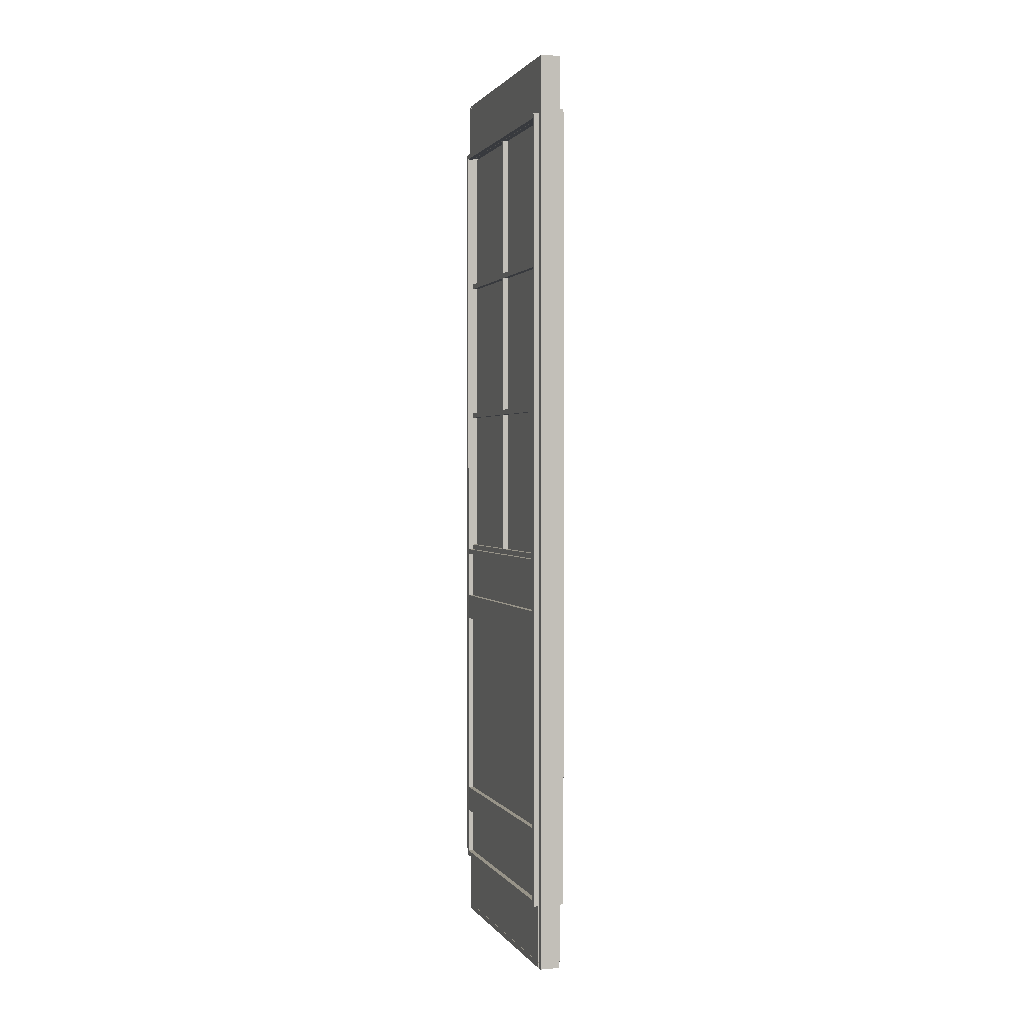
<metadata>
{"format":"obj","ext":"obj","renderer":"f3d","projection":"perspective","resolution":1024,"background":"white","views":[{"elev":1.4,"azim":162.8,"up":"+Y"}]}
</metadata>
<code>
o Door
v -90.65 27.7 -103.5
v -90.65 27.7 -103.2
v -90.65 -21.82 -103.5
v -90.65 -21.82 -103.2
v -90.98 27.7 -103.2
v -90.65 27.7 -103.2
v -90.98 27.7 -103.5
v -90.65 27.7 -103.5
v -90.65 27.7 -103.2
v -90.98 27.7 -103.2
v -90.65 -21.82 -103.2
v -90.98 -21.82 -103.2
v -90.98 27.7 -103.2
v -90.98 27.7 -103.5
v -90.98 -21.82 -103.2
v -90.98 -21.82 -103.5
v -90.98 -21.82 -103.5
v -90.65 -21.82 -103.5
v -90.98 -21.82 -103.2
v -90.65 -21.82 -103.2
v -90.98 27.7 -103.5
v -90.65 27.7 -103.5
v -90.98 -21.82 -103.5
v -90.65 -21.82 -103.5
v -92.28 27.88 -103.5
v -92.28 27.88 -103.2
v -92.28 -21.82 -103.5
v -92.28 -21.82 -103.2
v -92.6 27.88 -103.2
v -92.28 27.88 -103.2
v -92.6 27.88 -103.5
v -92.28 27.88 -103.5
v -92.28 27.88 -103.2
v -92.6 27.88 -103.2
v -92.28 -21.82 -103.2
v -92.6 -21.82 -103.2
v -92.6 27.88 -103.2
v -92.6 27.88 -103.5
v -92.6 -21.82 -103.2
v -92.6 -21.82 -103.5
v -92.6 -21.82 -103.5
v -92.28 -21.82 -103.5
v -92.6 -21.82 -103.2
v -92.28 -21.82 -103.2
v -92.6 27.88 -103.5
v -92.28 27.88 -103.5
v -92.6 -21.82 -103.5
v -92.28 -21.82 -103.5
v -90.98 28.72 -103.4
v -90.98 28.72 -102.8
v -90.98 -0.04106 -103.4
v -90.98 -0.04106 -102.8
v -92.28 28.72 -102.8
v -90.98 28.72 -102.8
v -92.28 28.72 -103.4
v -90.98 28.72 -103.4
v -90.98 28.72 -102.8
v -92.28 28.72 -102.8
v -90.98 -0.04106 -102.8
v -92.28 -0.04106 -102.8
v -92.28 28.72 -102.8
v -92.28 28.72 -103.4
v -92.28 -0.04106 -102.8
v -92.28 -0.04106 -103.4
v -92.28 -0.04106 -103.4
v -90.98 -0.04106 -103.4
v -92.28 -0.04106 -102.8
v -90.98 -0.04106 -102.8
v -92.28 28.72 -103.4
v -90.98 28.72 -103.4
v -92.28 -0.04106 -103.4
v -90.98 -0.04106 -103.4
v -91.01 31.17 -103.7
v -91.01 31.17 -103.4
v -91.01 -25.77 -103.7
v -91.01 -25.77 -103.4
v -92.27 31.17 -103.4
v -91.01 31.17 -103.4
v -92.27 31.17 -103.7
v -91.01 31.17 -103.7
v -91.01 31.17 -103.4
v -92.27 31.17 -103.4
v -91.01 -25.77 -103.4
v -92.27 -25.77 -103.4
v -92.27 31.17 -103.4
v -92.27 31.17 -103.7
v -92.27 -25.77 -103.4
v -92.27 -25.77 -103.7
v -92.27 -25.77 -103.7
v -91.01 -25.77 -103.7
v -92.27 -25.77 -103.4
v -91.01 -25.77 -103.4
v -92.27 31.17 -103.7
v -91.01 31.17 -103.7
v -92.27 -25.77 -103.7
v -91.01 -25.77 -103.7
v -90.65 27.76 -103.2
v -90.65 27.76 -88.45
v -90.65 27.43 -103.2
v -90.65 27.43 -88.45
v -90.98 27.76 -88.45
v -90.65 27.76 -88.45
v -90.98 27.76 -103.2
v -90.65 27.76 -103.2
v -90.65 27.76 -88.45
v -90.98 27.76 -88.45
v -90.65 27.43 -88.45
v -90.98 27.43 -88.45
v -90.98 27.76 -88.45
v -90.98 27.76 -103.2
v -90.98 27.43 -88.45
v -90.98 27.43 -103.2
v -90.98 27.43 -103.2
v -90.65 27.43 -103.2
v -90.98 27.43 -88.45
v -90.65 27.43 -88.45
v -90.98 27.76 -103.2
v -90.65 27.76 -103.2
v -90.98 27.43 -103.2
v -90.65 27.43 -103.2
v -90.98 27.74 -102.8
v -90.98 27.74 -88.77
v -90.98 27.42 -102.8
v -90.98 27.42 -88.77
v -92.28 27.74 -88.77
v -90.98 27.74 -88.77
v -92.28 27.74 -102.8
v -90.98 27.74 -102.8
v -90.98 27.74 -88.77
v -92.28 27.74 -88.77
v -90.98 27.42 -88.77
v -92.28 27.42 -88.77
v -92.28 27.74 -88.77
v -92.28 27.74 -102.8
v -92.28 27.42 -88.77
v -92.28 27.42 -102.8
v -92.28 27.42 -102.8
v -90.98 27.42 -102.8
v -92.28 27.42 -88.77
v -90.98 27.42 -88.77
v -92.28 27.74 -102.8
v -90.98 27.74 -102.8
v -92.28 27.42 -102.8
v -90.98 27.42 -102.8
v -90.98 31.07 -103.4
v -90.98 31.07 -87.85
v -90.98 27.68 -103.4
v -90.98 27.68 -87.85
v -92.28 31.07 -87.85
v -90.98 31.07 -87.85
v -92.28 31.07 -103.4
v -90.98 31.07 -103.4
v -90.98 31.07 -87.85
v -92.28 31.07 -87.85
v -90.98 27.68 -87.85
v -92.28 27.68 -87.85
v -92.28 31.07 -87.85
v -92.28 31.07 -103.4
v -92.28 27.68 -87.85
v -92.28 27.68 -103.4
v -92.28 27.68 -103.4
v -90.98 27.68 -103.4
v -92.28 27.68 -87.85
v -90.98 27.68 -87.85
v -92.28 31.07 -103.4
v -90.98 31.07 -103.4
v -92.28 27.68 -103.4
v -90.98 27.68 -103.4
v -92.28 28.05 -103.4
v -92.28 28.05 -88.45
v -92.28 27.73 -103.4
v -92.28 27.73 -88.45
v -92.6 28.05 -88.45
v -92.28 28.05 -88.45
v -92.6 28.05 -103.4
v -92.28 28.05 -103.4
v -92.28 28.05 -88.45
v -92.6 28.05 -88.45
v -92.28 27.73 -88.45
v -92.6 27.73 -88.45
v -92.6 28.05 -88.45
v -92.6 28.05 -103.4
v -92.6 27.73 -88.45
v -92.6 27.73 -103.4
v -92.6 27.73 -103.4
v -92.28 27.73 -103.4
v -92.6 27.73 -88.45
v -92.28 27.73 -88.45
v -92.6 28.05 -103.4
v -92.28 28.05 -103.4
v -92.6 27.73 -103.4
v -92.28 27.73 -103.4
v -91.02 31.27 -103.7
v -91.02 31.27 -87.95
v -91.02 30.95 -103.7
v -91.02 30.95 -87.95
v -92.28 31.27 -87.95
v -91.02 31.27 -87.95
v -92.28 31.27 -103.7
v -91.02 31.27 -103.7
v -91.02 31.27 -87.95
v -92.28 31.27 -87.95
v -91.02 30.95 -87.95
v -92.28 30.95 -87.95
v -92.28 31.27 -87.95
v -92.28 31.27 -103.7
v -92.28 30.95 -87.95
v -92.28 30.95 -103.7
v -92.28 30.95 -103.7
v -91.02 30.95 -103.7
v -92.28 30.95 -87.95
v -91.02 30.95 -87.95
v -92.28 31.27 -103.7
v -91.02 31.27 -103.7
v -92.28 30.95 -103.7
v -91.02 30.95 -103.7
v -90.65 -0.04106 -103.2
v -90.65 -0.04106 -88.45
v -90.65 -0.3661 -103.2
v -90.65 -0.3661 -88.45
v -90.98 -0.04106 -88.45
v -90.65 -0.04106 -88.45
v -90.98 -0.04106 -103.2
v -90.65 -0.04106 -103.2
v -90.65 -0.04106 -88.45
v -90.98 -0.04106 -88.45
v -90.65 -0.3661 -88.45
v -90.98 -0.3661 -88.45
v -90.98 -0.04106 -88.45
v -90.98 -0.04106 -103.2
v -90.98 -0.3661 -88.45
v -90.98 -0.3661 -103.2
v -90.98 -0.3661 -103.2
v -90.65 -0.3661 -103.2
v -90.98 -0.3661 -88.45
v -90.65 -0.3661 -88.45
v -90.98 -0.04106 -103.2
v -90.65 -0.04106 -103.2
v -90.98 -0.3661 -103.2
v -90.65 -0.3661 -103.2
v -90.65 -21.5 -103.2
v -90.65 -21.5 -88.45
v -90.65 -21.82 -103.2
v -90.65 -21.82 -88.45
v -90.98 -21.5 -88.45
v -90.65 -21.5 -88.45
v -90.98 -21.5 -103.2
v -90.65 -21.5 -103.2
v -90.65 -21.5 -88.45
v -90.98 -21.5 -88.45
v -90.65 -21.82 -88.45
v -90.98 -21.82 -88.45
v -90.98 -21.5 -88.45
v -90.98 -21.5 -103.2
v -90.98 -21.82 -88.45
v -90.98 -21.82 -103.2
v -90.98 -21.82 -103.2
v -90.65 -21.82 -103.2
v -90.98 -21.82 -88.45
v -90.65 -21.82 -88.45
v -90.98 -21.5 -103.2
v -90.65 -21.5 -103.2
v -90.98 -21.82 -103.2
v -90.65 -21.82 -103.2
v -92.28 -3.291 -103.2
v -92.28 -3.291 -88.45
v -92.28 -4.917 -103.2
v -92.28 -4.917 -88.45
v -92.6 -3.291 -88.45
v -92.28 -3.291 -88.45
v -92.6 -3.291 -103.2
v -92.28 -3.291 -103.2
v -92.28 -3.291 -88.45
v -92.6 -3.291 -88.45
v -92.28 -4.917 -88.45
v -92.6 -4.917 -88.45
v -92.6 -3.291 -88.45
v -92.6 -3.291 -103.2
v -92.6 -4.917 -88.45
v -92.6 -4.917 -103.2
v -92.6 -4.917 -103.2
v -92.28 -4.917 -103.2
v -92.6 -4.917 -88.45
v -92.28 -4.917 -88.45
v -92.6 -3.291 -103.2
v -92.28 -3.291 -103.2
v -92.6 -4.917 -103.2
v -92.28 -4.917 -103.2
v -92.28 -16.94 -103.2
v -92.28 -16.94 -88.45
v -92.28 -18.57 -103.2
v -92.28 -18.57 -88.45
v -92.6 -16.94 -88.45
v -92.28 -16.94 -88.45
v -92.6 -16.94 -103.2
v -92.28 -16.94 -103.2
v -92.28 -16.94 -88.45
v -92.6 -16.94 -88.45
v -92.28 -18.57 -88.45
v -92.6 -18.57 -88.45
v -92.6 -16.94 -88.45
v -92.6 -16.94 -103.2
v -92.6 -18.57 -88.45
v -92.6 -18.57 -103.2
v -92.6 -18.57 -103.2
v -92.28 -18.57 -103.2
v -92.6 -18.57 -88.45
v -92.28 -18.57 -88.45
v -92.6 -16.94 -103.2
v -92.28 -16.94 -103.2
v -92.6 -18.57 -103.2
v -92.28 -18.57 -103.2
v -92.28 -0.04106 -103.2
v -92.28 -0.04106 -88.45
v -92.28 -0.3661 -103.2
v -92.28 -0.3661 -88.45
v -92.6 -0.04106 -88.45
v -92.28 -0.04106 -88.45
v -92.6 -0.04106 -103.2
v -92.28 -0.04106 -103.2
v -92.28 -0.04106 -88.45
v -92.6 -0.04106 -88.45
v -92.28 -0.3661 -88.45
v -92.6 -0.3661 -88.45
v -92.6 -0.04106 -88.45
v -92.6 -0.04106 -103.2
v -92.6 -0.3661 -88.45
v -92.6 -0.3661 -103.2
v -92.6 -0.3661 -103.2
v -92.28 -0.3661 -103.2
v -92.6 -0.3661 -88.45
v -92.28 -0.3661 -88.45
v -92.6 -0.04106 -103.2
v -92.28 -0.04106 -103.2
v -92.6 -0.3661 -103.2
v -92.28 -0.3661 -103.2
v -92.28 -21.5 -103.2
v -92.28 -21.5 -88.45
v -92.28 -21.82 -103.2
v -92.28 -21.82 -88.45
v -92.6 -21.5 -88.45
v -92.28 -21.5 -88.45
v -92.6 -21.5 -103.2
v -92.28 -21.5 -103.2
v -92.28 -21.5 -88.45
v -92.6 -21.5 -88.45
v -92.28 -21.82 -88.45
v -92.6 -21.82 -88.45
v -92.6 -21.5 -88.45
v -92.6 -21.5 -103.2
v -92.6 -21.82 -88.45
v -92.6 -21.82 -103.2
v -92.6 -21.82 -103.2
v -92.28 -21.82 -103.2
v -92.6 -21.82 -88.45
v -92.28 -21.82 -88.45
v -92.6 -21.5 -103.2
v -92.28 -21.5 -103.2
v -92.6 -21.82 -103.2
v -92.28 -21.82 -103.2
v -90.98 27.64 -95.76
v -90.98 27.64 -95.46
v -90.98 -0.04106 -95.76
v -90.98 -0.04106 -95.46
v -92.28 27.64 -95.46
v -90.98 27.64 -95.46
v -92.28 27.64 -95.76
v -90.98 27.64 -95.76
v -90.98 27.64 -95.46
v -92.28 27.64 -95.46
v -90.98 -0.04106 -95.46
v -92.28 -0.04106 -95.46
v -92.28 27.64 -95.46
v -92.28 27.64 -95.76
v -92.28 -0.04106 -95.46
v -92.28 -0.04106 -95.76
v -92.28 -0.04106 -95.76
v -90.98 -0.04106 -95.76
v -92.28 -0.04106 -95.46
v -90.98 -0.04106 -95.46
v -92.28 27.64 -95.76
v -90.98 27.64 -95.76
v -92.28 -0.04106 -95.76
v -90.98 -0.04106 -95.76
v -90.98 18.65 -102.8
v -90.98 18.65 -88.45
v -90.98 18.32 -102.8
v -90.98 18.32 -88.45
v -92.28 18.65 -88.45
v -90.98 18.65 -88.45
v -92.28 18.65 -102.8
v -90.98 18.65 -102.8
v -90.98 18.65 -88.45
v -92.28 18.65 -88.45
v -90.98 18.32 -88.45
v -92.28 18.32 -88.45
v -92.28 18.65 -88.45
v -92.28 18.65 -102.8
v -92.28 18.32 -88.45
v -92.28 18.32 -102.8
v -92.28 18.32 -102.8
v -90.98 18.32 -102.8
v -92.28 18.32 -88.45
v -90.98 18.32 -88.45
v -92.28 18.65 -102.8
v -90.98 18.65 -102.8
v -92.28 18.32 -102.8
v -90.98 18.32 -102.8
v -90.98 -0.04106 -103.4
v -90.98 -0.04106 -87.8
v -90.98 -25.4 -103.4
v -90.98 -25.4 -87.8
v -92.28 -0.04106 -87.8
v -90.98 -0.04106 -87.8
v -92.28 -0.04106 -103.4
v -90.98 -0.04106 -103.4
v -90.98 -0.04106 -87.8
v -92.28 -0.04106 -87.8
v -90.98 -25.4 -87.8
v -92.28 -25.4 -87.8
v -92.28 -0.04106 -87.8
v -92.28 -0.04106 -103.4
v -92.28 -25.4 -87.8
v -92.28 -25.4 -103.4
v -92.28 -25.4 -103.4
v -90.98 -25.4 -103.4
v -92.28 -25.4 -87.8
v -90.98 -25.4 -87.8
v -92.28 -0.04106 -103.4
v -90.98 -0.04106 -103.4
v -92.28 -25.4 -103.4
v -90.98 -25.4 -103.4
v -91.3 27.42 -102.8
v -91.3 27.42 -88.45
v -91.3 -0.04106 -102.8
v -91.3 -0.04106 -88.45
v -91.95 27.42 -88.45
v -91.3 27.42 -88.45
v -91.95 27.42 -102.8
v -91.3 27.42 -102.8
v -91.3 27.42 -88.45
v -91.95 27.42 -88.45
v -91.3 -0.04106 -88.45
v -91.95 -0.04106 -88.45
v -91.95 27.42 -88.45
v -91.95 27.42 -102.8
v -91.95 -0.04106 -88.45
v -91.95 -0.04106 -102.8
v -91.95 -0.04106 -102.8
v -91.3 -0.04106 -102.8
v -91.95 -0.04106 -88.45
v -91.3 -0.04106 -88.45
v -91.95 27.42 -102.8
v -91.3 27.42 -102.8
v -91.95 -0.04106 -102.8
v -91.3 -0.04106 -102.8
v -90.98 0.2839 -102.8
v -90.98 0.2839 -88.45
v -90.98 -0.04106 -102.8
v -90.98 -0.04106 -88.45
v -92.28 0.2839 -88.45
v -90.98 0.2839 -88.45
v -92.28 0.2839 -102.8
v -90.98 0.2839 -102.8
v -90.98 0.2839 -88.45
v -92.28 0.2839 -88.45
v -90.98 -0.04106 -88.45
v -92.28 -0.04106 -88.45
v -92.28 0.2839 -88.45
v -92.28 0.2839 -102.8
v -92.28 -0.04106 -88.45
v -92.28 -0.04106 -102.8
v -92.28 -0.04106 -102.8
v -90.98 -0.04106 -102.8
v -92.28 -0.04106 -88.45
v -90.98 -0.04106 -88.45
v -92.28 0.2839 -102.8
v -90.98 0.2839 -102.8
v -92.28 -0.04106 -102.8
v -90.98 -0.04106 -102.8
v -90.65 -3.291 -103.2
v -90.65 -3.291 -88.45
v -90.65 -4.917 -103.2
v -90.65 -4.917 -88.45
v -90.98 -3.291 -88.45
v -90.65 -3.291 -88.45
v -90.98 -3.291 -103.2
v -90.65 -3.291 -103.2
v -90.65 -3.291 -88.45
v -90.98 -3.291 -88.45
v -90.65 -4.917 -88.45
v -90.98 -4.917 -88.45
v -90.98 -3.291 -88.45
v -90.98 -3.291 -103.2
v -90.98 -4.917 -88.45
v -90.98 -4.917 -103.2
v -90.98 -4.917 -103.2
v -90.65 -4.917 -103.2
v -90.98 -4.917 -88.45
v -90.65 -4.917 -88.45
v -90.98 -3.291 -103.2
v -90.65 -3.291 -103.2
v -90.98 -4.917 -103.2
v -90.65 -4.917 -103.2
v -90.65 -16.94 -103.2
v -90.65 -16.94 -88.45
v -90.65 -18.57 -103.2
v -90.65 -18.57 -88.45
v -90.98 -16.94 -88.45
v -90.65 -16.94 -88.45
v -90.98 -16.94 -103.2
v -90.65 -16.94 -103.2
v -90.65 -16.94 -88.45
v -90.98 -16.94 -88.45
v -90.65 -18.57 -88.45
v -90.98 -18.57 -88.45
v -90.98 -16.94 -88.45
v -90.98 -16.94 -103.2
v -90.98 -18.57 -88.45
v -90.98 -18.57 -103.2
v -90.98 -18.57 -103.2
v -90.65 -18.57 -103.2
v -90.98 -18.57 -88.45
v -90.65 -18.57 -88.45
v -90.98 -16.94 -103.2
v -90.65 -16.94 -103.2
v -90.98 -18.57 -103.2
v -90.65 -18.57 -103.2
v -90.98 9.578 -102.8
v -90.98 9.578 -88.45
v -90.98 9.253 -102.8
v -90.98 9.253 -88.45
v -92.28 9.578 -88.45
v -90.98 9.578 -88.45
v -92.28 9.578 -102.8
v -90.98 9.578 -102.8
v -90.98 9.578 -88.45
v -92.28 9.578 -88.45
v -90.98 9.253 -88.45
v -92.28 9.253 -88.45
v -92.28 9.578 -88.45
v -92.28 9.578 -102.8
v -92.28 9.253 -88.45
v -92.28 9.253 -102.8
v -92.28 9.253 -102.8
v -90.98 9.253 -102.8
v -92.28 9.253 -88.45
v -90.98 9.253 -88.45
v -92.28 9.578 -102.8
v -90.98 9.578 -102.8
v -92.28 9.253 -102.8
v -90.98 9.253 -102.8
v -90.97 -25.41 -103.4
v -90.97 -25.41 -87.86
v -90.97 -25.75 -103.4
v -90.97 -25.75 -87.86
v -92.23 -25.41 -87.86
v -90.97 -25.41 -87.86
v -92.23 -25.41 -103.4
v -90.97 -25.41 -103.4
v -90.97 -25.41 -87.86
v -92.23 -25.41 -87.86
v -90.97 -25.75 -87.86
v -92.23 -25.75 -87.86
v -92.23 -25.41 -87.86
v -92.23 -25.41 -103.4
v -92.23 -25.75 -87.86
v -92.23 -25.75 -103.4
v -92.23 -25.75 -103.4
v -90.97 -25.75 -103.4
v -92.23 -25.75 -87.86
v -90.97 -25.75 -87.86
v -92.23 -25.41 -103.4
v -90.97 -25.41 -103.4
v -92.23 -25.75 -103.4
v -90.97 -25.75 -103.4
v -91.01 31.17 -87.99
v -91.01 31.17 -87.66
v -91.01 -25.77 -87.99
v -91.01 -25.77 -87.66
v -92.27 31.17 -87.66
v -91.01 31.17 -87.66
v -92.27 31.17 -87.99
v -91.01 31.17 -87.99
v -91.01 31.17 -87.66
v -92.27 31.17 -87.66
v -91.01 -25.77 -87.66
v -92.27 -25.77 -87.66
v -92.27 31.17 -87.66
v -92.27 31.17 -87.99
v -92.27 -25.77 -87.66
v -92.27 -25.77 -87.99
v -92.27 -25.77 -87.99
v -91.01 -25.77 -87.99
v -92.27 -25.77 -87.66
v -91.01 -25.77 -87.66
v -92.27 31.17 -87.99
v -91.01 31.17 -87.99
v -92.27 -25.77 -87.99
v -91.01 -25.77 -87.99
v -90.65 27.73 -88.45
v -90.65 27.73 -88.12
v -90.65 -21.82 -88.45
v -90.65 -21.82 -88.12
v -90.98 27.73 -88.12
v -90.65 27.73 -88.12
v -90.98 27.73 -88.45
v -90.65 27.73 -88.45
v -90.65 27.73 -88.12
v -90.98 27.73 -88.12
v -90.65 -21.82 -88.12
v -90.98 -21.82 -88.12
v -90.98 27.73 -88.12
v -90.98 27.73 -88.45
v -90.98 -21.82 -88.12
v -90.98 -21.82 -88.45
v -90.98 -21.82 -88.45
v -90.65 -21.82 -88.45
v -90.98 -21.82 -88.12
v -90.65 -21.82 -88.12
v -90.98 27.73 -88.45
v -90.65 27.73 -88.45
v -90.98 -21.82 -88.45
v -90.65 -21.82 -88.45
v -92.28 28.1 -88.45
v -92.28 28.1 -88.12
v -92.28 -21.82 -88.45
v -92.28 -21.82 -88.12
v -92.6 28.1 -88.12
v -92.28 28.1 -88.12
v -92.6 28.1 -88.45
v -92.28 28.1 -88.45
v -92.28 28.1 -88.12
v -92.6 28.1 -88.12
v -92.28 -21.82 -88.12
v -92.6 -21.82 -88.12
v -92.6 28.1 -88.12
v -92.6 28.1 -88.45
v -92.6 -21.82 -88.12
v -92.6 -21.82 -88.45
v -92.6 -21.82 -88.45
v -92.28 -21.82 -88.45
v -92.6 -21.82 -88.12
v -92.28 -21.82 -88.12
v -92.6 28.1 -88.45
v -92.28 28.1 -88.45
v -92.6 -21.82 -88.45
v -92.28 -21.82 -88.45
v -90.98 30.22 -88.45
v -90.98 30.22 -87.8
v -90.98 -0.04106 -88.45
v -90.98 -0.04106 -87.8
v -92.28 30.22 -87.8
v -90.98 30.22 -87.8
v -92.28 30.22 -88.45
v -90.98 30.22 -88.45
v -90.98 30.22 -87.8
v -92.28 30.22 -87.8
v -90.98 -0.04106 -87.8
v -92.28 -0.04106 -87.8
v -92.28 30.22 -87.8
v -92.28 30.22 -88.45
v -92.28 -0.04106 -87.8
v -92.28 -0.04106 -88.45
v -92.28 -0.04106 -88.45
v -90.98 -0.04106 -88.45
v -92.28 -0.04106 -87.8
v -90.98 -0.04106 -87.8
v -92.28 30.22 -88.45
v -90.98 30.22 -88.45
v -92.28 -0.04106 -88.45
v -90.98 -0.04106 -88.45
f 1 2 3
f 3 2 4
f 5 6 7
f 7 6 8
f 9 10 11
f 11 10 12
f 13 14 15
f 15 14 16
f 17 18 19
f 19 18 20
f 21 22 23
f 23 22 24
f 25 26 27
f 27 26 28
f 29 30 31
f 31 30 32
f 33 34 35
f 35 34 36
f 37 38 39
f 39 38 40
f 41 42 43
f 43 42 44
f 45 46 47
f 47 46 48
f 73 74 75
f 75 74 76
f 77 78 79
f 79 78 80
f 81 82 83
f 83 82 84
f 85 86 87
f 87 86 88
f 89 90 91
f 91 90 92
f 93 94 95
f 95 94 96
f 97 98 99
f 99 98 100
f 101 102 103
f 103 102 104
f 105 106 107
f 107 106 108
f 109 110 111
f 111 110 112
f 113 114 115
f 115 114 116
f 117 118 119
f 119 118 120
f 169 170 171
f 171 170 172
f 173 174 175
f 175 174 176
f 177 178 179
f 179 178 180
f 181 182 183
f 183 182 184
f 185 186 187
f 187 186 188
f 189 190 191
f 191 190 192
f 193 194 195
f 195 194 196
f 197 198 199
f 199 198 200
f 201 202 203
f 203 202 204
f 205 206 207
f 207 206 208
f 209 210 211
f 211 210 212
f 213 214 215
f 215 214 216
f 217 218 219
f 219 218 220
f 221 222 223
f 223 222 224
f 225 226 227
f 227 226 228
f 229 230 231
f 231 230 232
f 233 234 235
f 235 234 236
f 237 238 239
f 239 238 240
f 241 242 243
f 243 242 244
f 245 246 247
f 247 246 248
f 249 250 251
f 251 250 252
f 253 254 255
f 255 254 256
f 257 258 259
f 259 258 260
f 261 262 263
f 263 262 264
f 265 266 267
f 267 266 268
f 269 270 271
f 271 270 272
f 273 274 275
f 275 274 276
f 277 278 279
f 279 278 280
f 281 282 283
f 283 282 284
f 285 286 287
f 287 286 288
f 289 290 291
f 291 290 292
f 293 294 295
f 295 294 296
f 297 298 299
f 299 298 300
f 301 302 303
f 303 302 304
f 305 306 307
f 307 306 308
f 309 310 311
f 311 310 312
f 313 314 315
f 315 314 316
f 317 318 319
f 319 318 320
f 321 322 323
f 323 322 324
f 325 326 327
f 327 326 328
f 329 330 331
f 331 330 332
f 333 334 335
f 335 334 336
f 337 338 339
f 339 338 340
f 341 342 343
f 343 342 344
f 345 346 347
f 347 346 348
f 349 350 351
f 351 350 352
f 353 354 355
f 355 354 356
f 357 358 359
f 359 358 360
f 481 482 483
f 483 482 484
f 485 486 487
f 487 486 488
f 489 490 491
f 491 490 492
f 493 494 495
f 495 494 496
f 497 498 499
f 499 498 500
f 501 502 503
f 503 502 504
f 505 506 507
f 507 506 508
f 509 510 511
f 511 510 512
f 513 514 515
f 515 514 516
f 517 518 519
f 519 518 520
f 521 522 523
f 523 522 524
f 525 526 527
f 527 526 528
f 553 554 555
f 555 554 556
f 557 558 559
f 559 558 560
f 561 562 563
f 563 562 564
f 565 566 567
f 567 566 568
f 569 570 571
f 571 570 572
f 573 574 575
f 575 574 576
f 577 578 579
f 579 578 580
f 581 582 583
f 583 582 584
f 585 586 587
f 587 586 588
f 589 590 591
f 591 590 592
f 593 594 595
f 595 594 596
f 597 598 599
f 599 598 600
f 601 602 603
f 603 602 604
f 605 606 607
f 607 606 608
f 609 610 611
f 611 610 612
f 613 614 615
f 615 614 616
f 617 618 619
f 619 618 620
f 621 622 623
f 623 622 624
f 625 626 627
f 627 626 628
f 629 630 631
f 631 630 632
f 633 634 635
f 635 634 636
f 637 638 639
f 639 638 640
f 641 642 643
f 643 642 644
f 645 646 647
f 647 646 648
f 49 50 51
f 51 50 52
f 53 54 55
f 55 54 56
f 57 58 59
f 59 58 60
f 61 62 63
f 63 62 64
f 65 66 67
f 67 66 68
f 69 70 71
f 71 70 72
f 145 146 147
f 147 146 148
f 149 150 151
f 151 150 152
f 153 154 155
f 155 154 156
f 157 158 159
f 159 158 160
f 161 162 163
f 163 162 164
f 165 166 167
f 167 166 168
f 409 410 411
f 411 410 412
f 413 414 415
f 415 414 416
f 417 418 419
f 419 418 420
f 421 422 423
f 423 422 424
f 425 426 427
f 427 426 428
f 429 430 431
f 431 430 432
f 649 650 651
f 651 650 652
f 653 654 655
f 655 654 656
f 657 658 659
f 659 658 660
f 661 662 663
f 663 662 664
f 665 666 667
f 667 666 668
f 669 670 671
f 671 670 672
f 121 122 123
f 123 122 124
f 125 126 127
f 127 126 128
f 129 130 131
f 131 130 132
f 133 134 135
f 135 134 136
f 137 138 139
f 139 138 140
f 141 142 143
f 143 142 144
f 361 362 363
f 363 362 364
f 365 366 367
f 367 366 368
f 369 370 371
f 371 370 372
f 373 374 375
f 375 374 376
f 377 378 379
f 379 378 380
f 381 382 383
f 383 382 384
f 385 386 387
f 387 386 388
f 389 390 391
f 391 390 392
f 393 394 395
f 395 394 396
f 397 398 399
f 399 398 400
f 401 402 403
f 403 402 404
f 405 406 407
f 407 406 408
f 457 458 459
f 459 458 460
f 461 462 463
f 463 462 464
f 465 466 467
f 467 466 468
f 469 470 471
f 471 470 472
f 473 474 475
f 475 474 476
f 477 478 479
f 479 478 480
f 529 530 531
f 531 530 532
f 533 534 535
f 535 534 536
f 537 538 539
f 539 538 540
f 541 542 543
f 543 542 544
f 545 546 547
f 547 546 548
f 549 550 551
f 551 550 552
f 433 434 435
f 435 434 436
f 437 438 439
f 439 438 440
f 441 442 443
f 443 442 444
f 445 446 447
f 447 446 448
f 449 450 451
f 451 450 452
f 453 454 455
f 455 454 456

</code>
